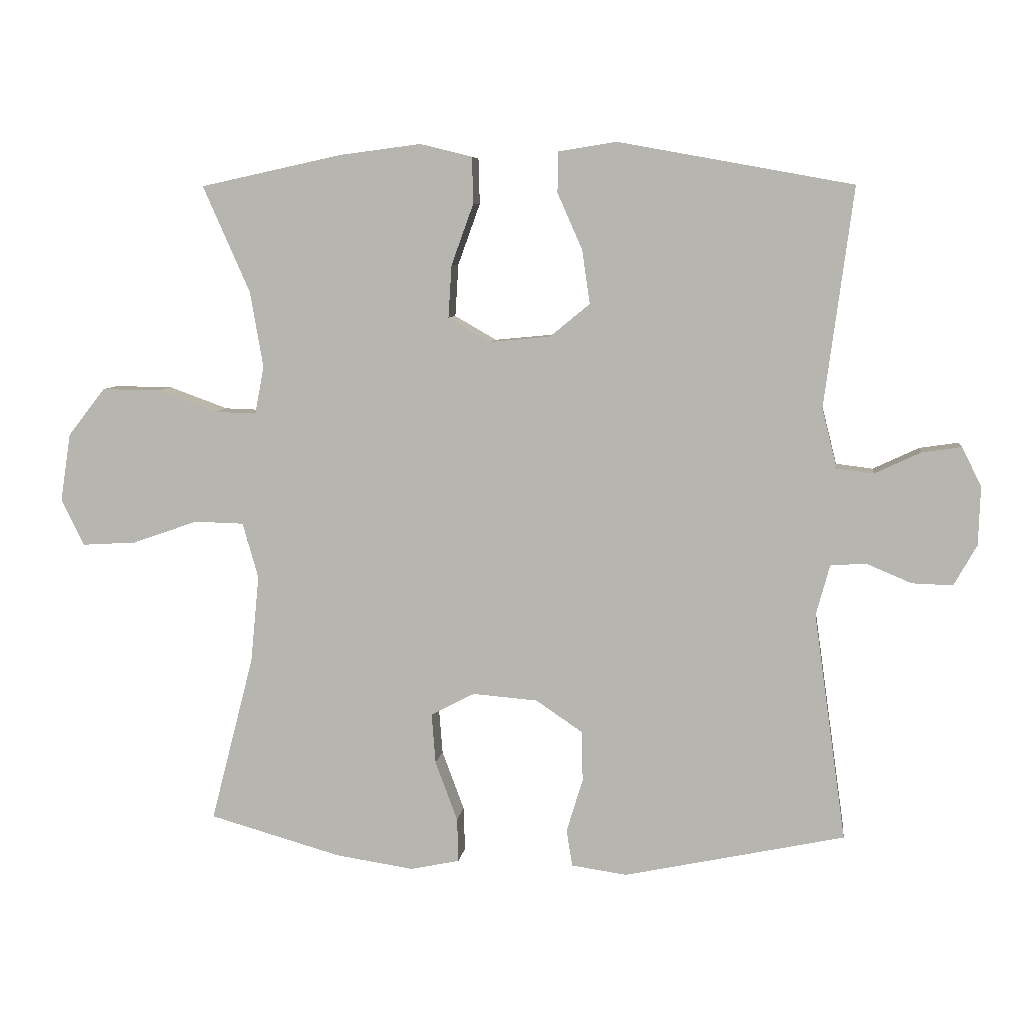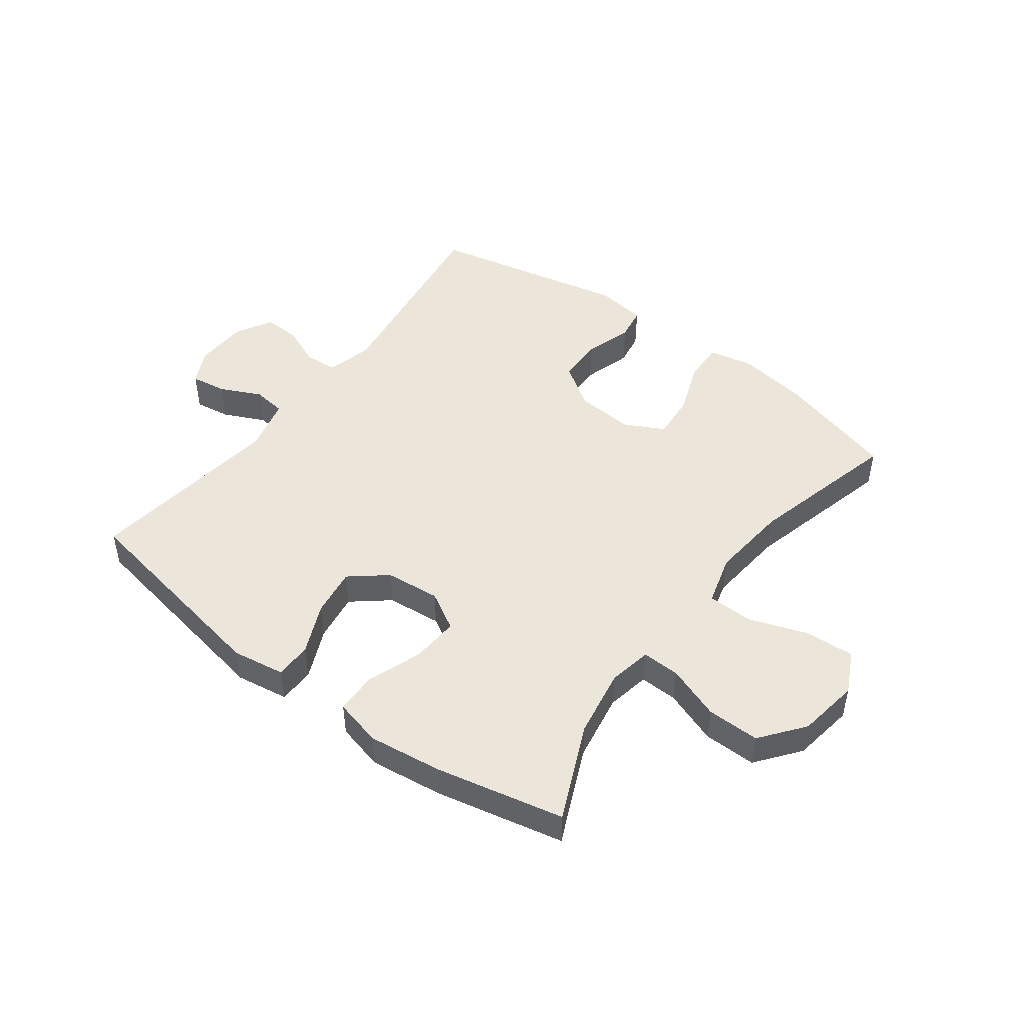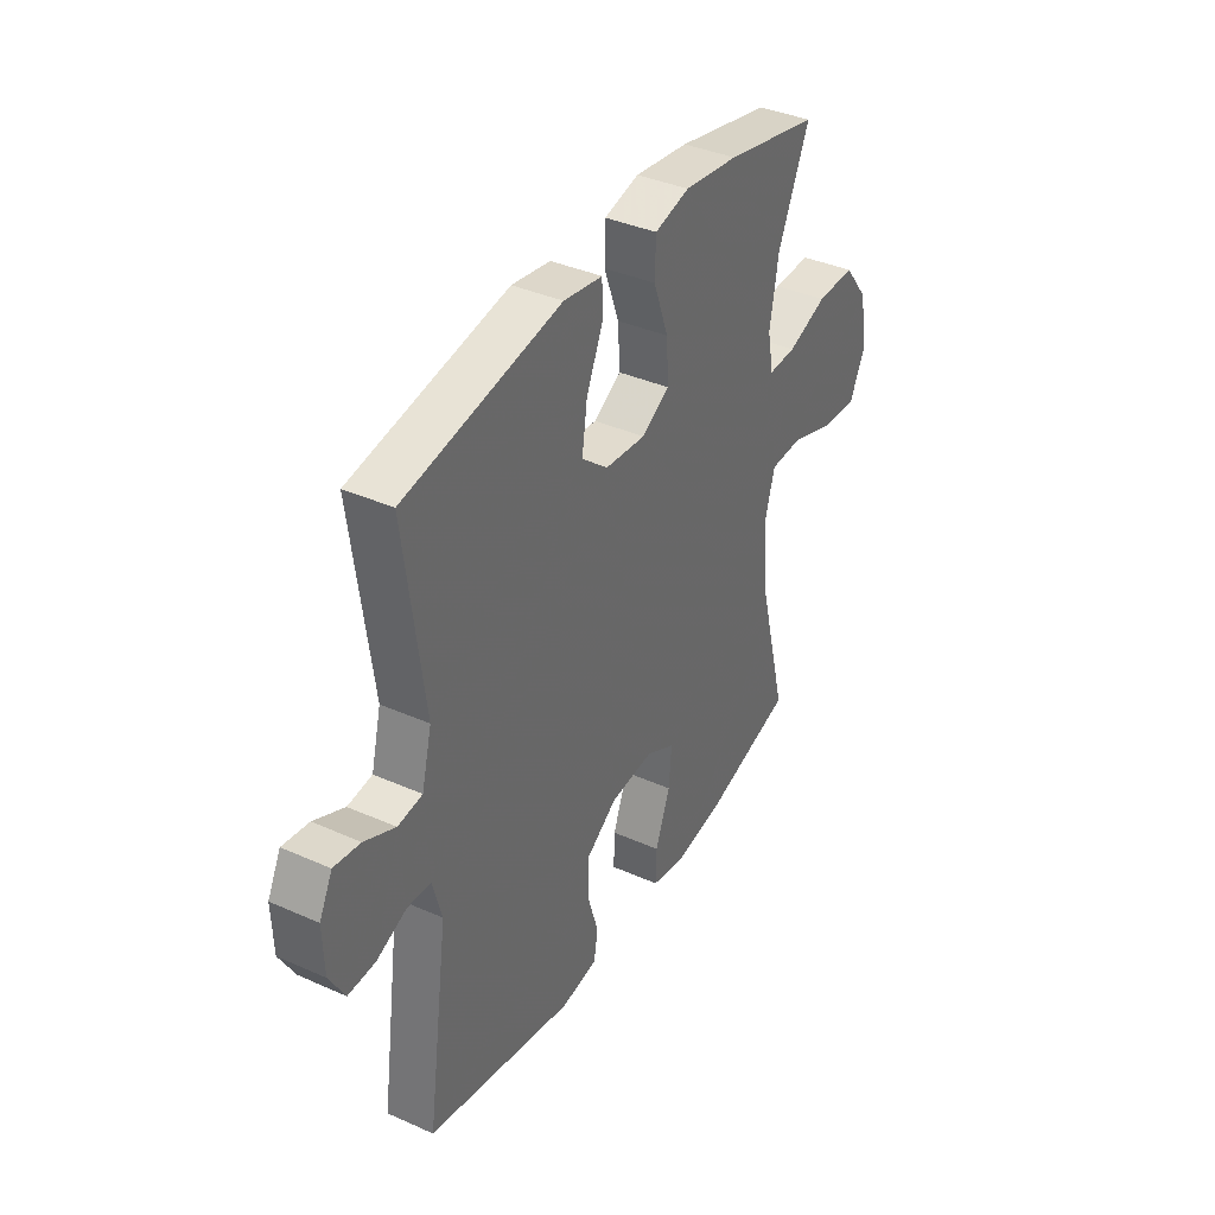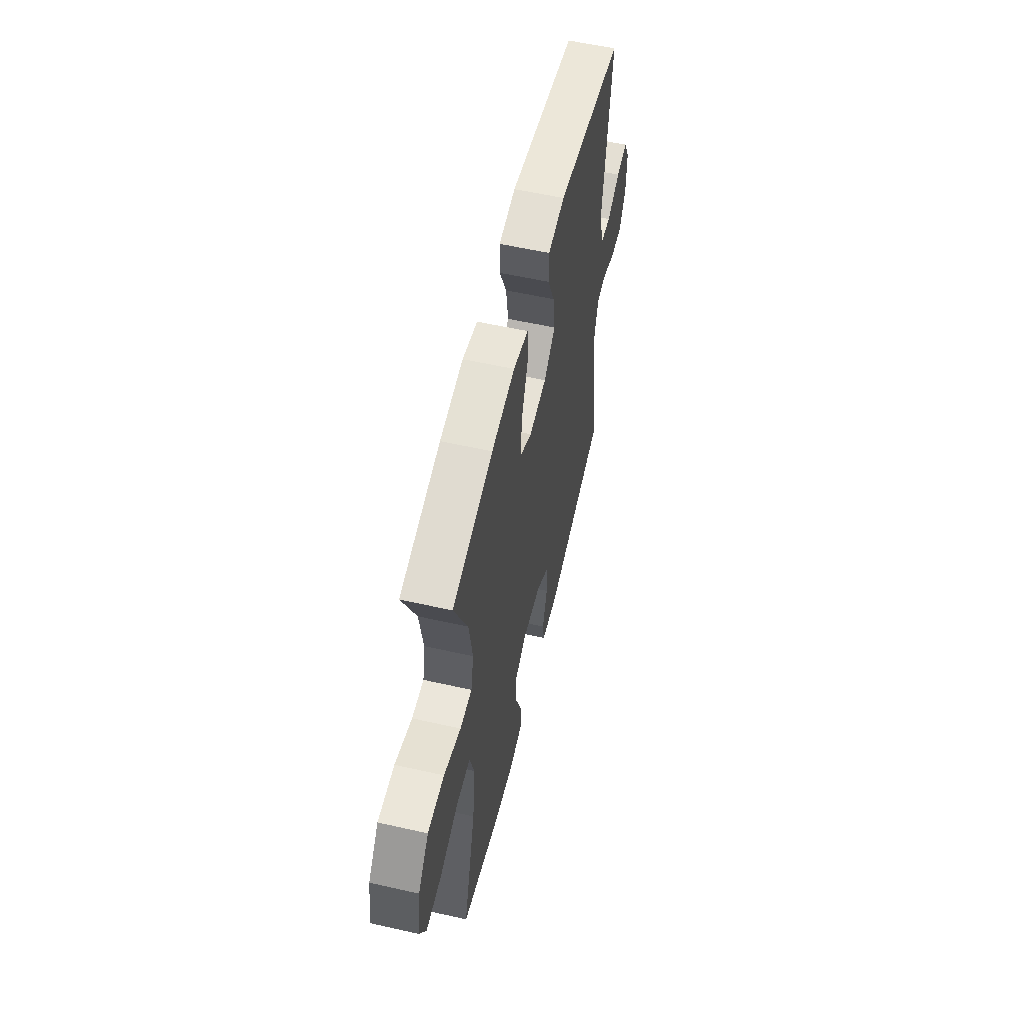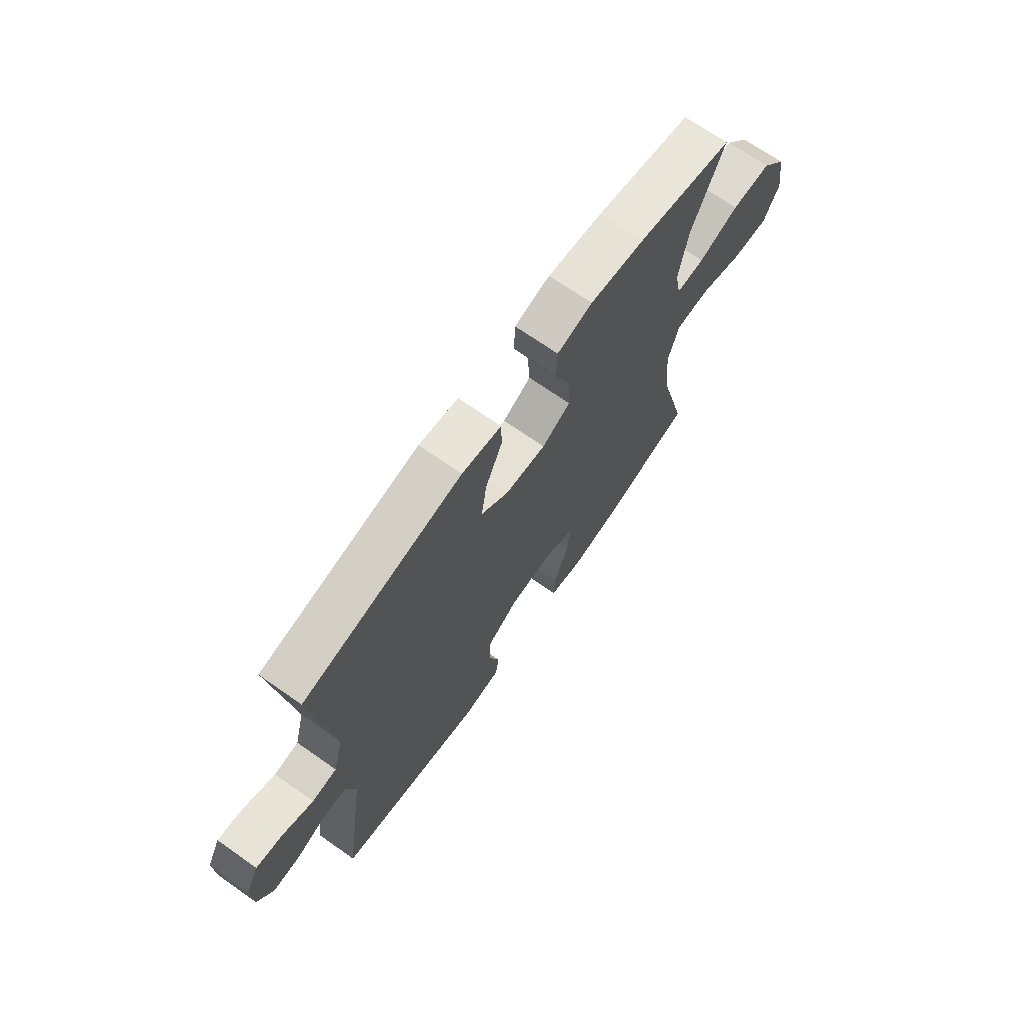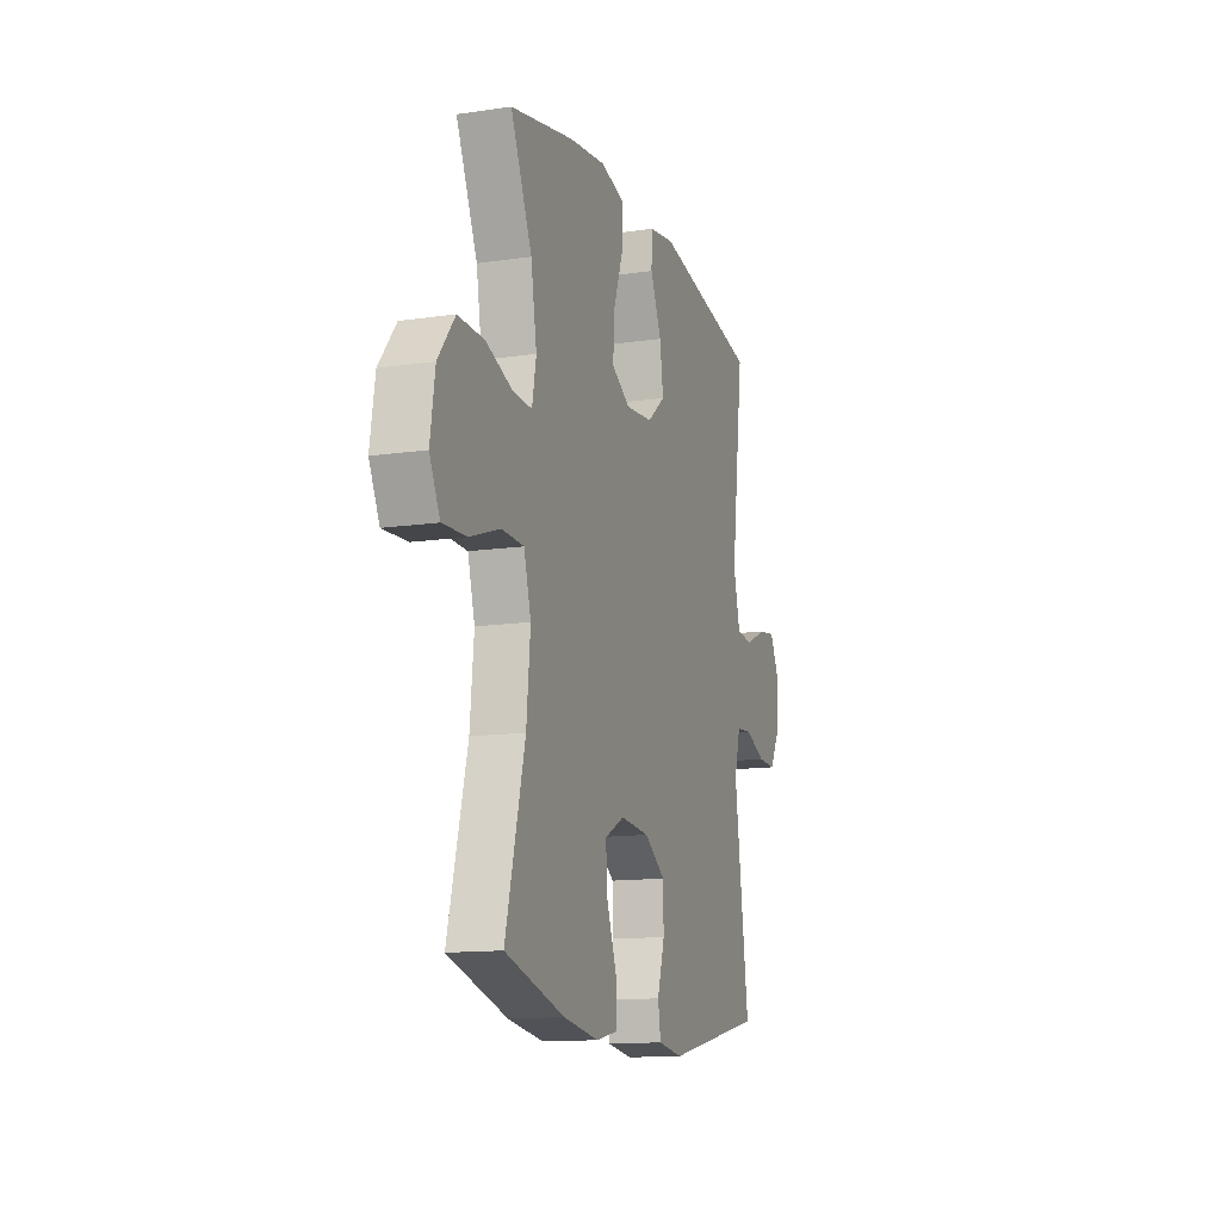
<metadata>
{"format":"obj","ext":"obj","renderer":"f3d","projection":"perspective","resolution":1024,"background":"white","views":[{"elev":7.2,"azim":-172.7,"up":"+Z"},{"elev":47.7,"azim":36.8,"up":"+Y"},{"elev":38.1,"azim":-60.6,"up":"+Z"},{"elev":57.2,"azim":103.2,"up":"+Z"},{"elev":70.0,"azim":-55.0,"up":"+Z"},{"elev":-13.3,"azim":108.4,"up":"+Z"}]}
</metadata>
<code>
v 0.5 0.07 -0.5
v 0.298 0.07 -0.557
v 0.178 0.07 -0.575
v 0.103 0.07 -0.559
v 0.105 0.07 -0.492
v 0.139 0.07 -0.401
v 0.145 0.07 -0.324
v 0.078 0.07 -0.289
v -0.021 0.07 -0.297
v -0.092 0.07 -0.345
v -0.094 0.07 -0.422
v -0.069 0.07 -0.504
v -0.078 0.07 -0.56
v -0.163 0.07 -0.572
v -0.5 0.07 -0.5
v -0.451 0.07 -0.152
v -0.472 0.07 -0.075
v -0.526 0.07 -0.071
v -0.595 0.07 -0.1
v -0.657 0.07 -0.102
v -0.692 0.07 -0.04
v -0.695 0.07 0.05
v -0.665 0.07 0.109
v -0.605 0.07 0.1
v -0.535 0.07 0.067
v -0.479 0.07 0.074
v -0.456 0.07 0.165
v -0.5 0.07 0.5
v -0.142 0.07 0.565
v -0.053 0.07 0.551
v -0.052 0.07 0.489
v -0.09 0.07 0.403
v -0.102 0.07 0.321
v -0.041 0.07 0.271
v 0.052 0.07 0.262
v 0.116 0.07 0.299
v 0.111 0.07 0.379
v 0.077 0.07 0.473
v 0.079 0.07 0.543
v 0.159 0.07 0.563
v 0.283 0.07 0.547
v 0.5 0.07 0.5
v 0.428 0.07 0.337
v 0.408 0.07 0.221
v 0.422 0.07 0.148
v 0.486 0.07 0.15
v 0.577 0.07 0.183
v 0.666 0.07 0.184
v 0.723 0.07 0.111
v 0.739 0.07 0.007
v 0.704 0.07 -0.064
v 0.621 0.07 -0.059
v 0.521 0.07 -0.024
v 0.445 0.07 -0.026
v 0.421 0.07 -0.111
v 0.434 0.07 -0.244
v 0.5 0 -0.5
v 0.298 0 -0.557
v 0.178 0 -0.575
v 0.103 0 -0.559
v 0.105 0 -0.492
v 0.139 0 -0.401
v 0.145 0 -0.324
v 0.078 0 -0.289
v -0.021 0 -0.297
v -0.092 0 -0.345
v -0.094 0 -0.422
v -0.069 0 -0.504
v -0.078 0 -0.56
v -0.163 0 -0.572
v -0.5 0 -0.5
v -0.451 0 -0.152
v -0.472 0 -0.075
v -0.526 0 -0.071
v -0.595 0 -0.1
v -0.657 0 -0.102
v -0.692 0 -0.04
v -0.695 0 0.05
v -0.665 0 0.109
v -0.605 0 0.1
v -0.535 0 0.067
v -0.479 0 0.074
v -0.456 0 0.165
v -0.5 0 0.5
v -0.142 0 0.565
v -0.053 0 0.551
v -0.052 0 0.489
v -0.09 0 0.403
v -0.102 0 0.321
v -0.041 0 0.271
v 0.052 0 0.262
v 0.116 0 0.299
v 0.111 0 0.379
v 0.077 0 0.473
v 0.079 0 0.543
v 0.159 0 0.563
v 0.283 0 0.547
v 0.5 0 0.5
v 0.428 0 0.337
v 0.408 0 0.221
v 0.422 0 0.148
v 0.486 0 0.15
v 0.577 0 0.183
v 0.666 0 0.184
v 0.723 0 0.111
v 0.739 0 0.007
v 0.704 0 -0.064
v 0.621 0 -0.059
v 0.521 0 -0.024
v 0.445 0 -0.026
v 0.421 0 -0.111
v 0.434 0 -0.244
f 50 51 52 53
f 50 53 54
f 49 50 54
f 46 47 48 49
f 45 46 49 54
f 44 45 54 55
f 40 41 42 43
f 40 43 44
f 37 38 39 40
f 36 37 40 44
f 35 36 44 55
f 29 30 31 32
f 27 28 29 32
f 26 27 32 33
f 22 23 24 25
f 20 21 22 25
f 18 19 20 25
f 17 18 25 26
f 16 17 26 33
f 11 12 13 14
f 10 11 14 15
f 9 10 15 16
f 3 4 5 6
f 3 6 7
f 56 1 2 3
f 56 3 7
f 34 35 55 56
f 34 56 7 8
f 16 33 34
f 8 9 16 34
f 109 108 107 106
f 110 109 106
f 110 106 105
f 105 104 103 102
f 110 105 102 101
f 111 110 101 100
f 99 98 97 96
f 100 99 96
f 96 95 94 93
f 100 96 93 92
f 111 100 92 91
f 88 87 86 85
f 88 85 84 83
f 89 88 83 82
f 81 80 79 78
f 81 78 77 76
f 81 76 75 74
f 82 81 74 73
f 89 82 73 72
f 70 69 68 67
f 71 70 67 66
f 72 71 66 65
f 62 61 60 59
f 63 62 59
f 59 58 57 112
f 63 59 112
f 112 111 91 90
f 64 63 112 90
f 90 89 72
f 90 72 65 64
f 1 57 58 2
f 2 58 59 3
f 3 59 60 4
f 4 60 61 5
f 5 61 62 6
f 6 62 63 7
f 7 63 64 8
f 8 64 65 9
f 9 65 66 10
f 10 66 67 11
f 11 67 68 12
f 12 68 69 13
f 13 69 70 14
f 14 70 71 15
f 15 71 72 16
f 16 72 73 17
f 17 73 74 18
f 18 74 75 19
f 19 75 76 20
f 20 76 77 21
f 21 77 78 22
f 22 78 79 23
f 23 79 80 24
f 24 80 81 25
f 25 81 82 26
f 26 82 83 27
f 27 83 84 28
f 28 84 85 29
f 29 85 86 30
f 30 86 87 31
f 31 87 88 32
f 32 88 89 33
f 33 89 90 34
f 34 90 91 35
f 35 91 92 36
f 36 92 93 37
f 37 93 94 38
f 38 94 95 39
f 39 95 96 40
f 40 96 97 41
f 41 97 98 42
f 42 98 99 43
f 43 99 100 44
f 44 100 101 45
f 45 101 102 46
f 46 102 103 47
f 47 103 104 48
f 48 104 105 49
f 49 105 106 50
f 50 106 107 51
f 51 107 108 52
f 52 108 109 53
f 53 109 110 54
f 54 110 111 55
f 55 111 112 56
f 56 112 57 1

</code>
